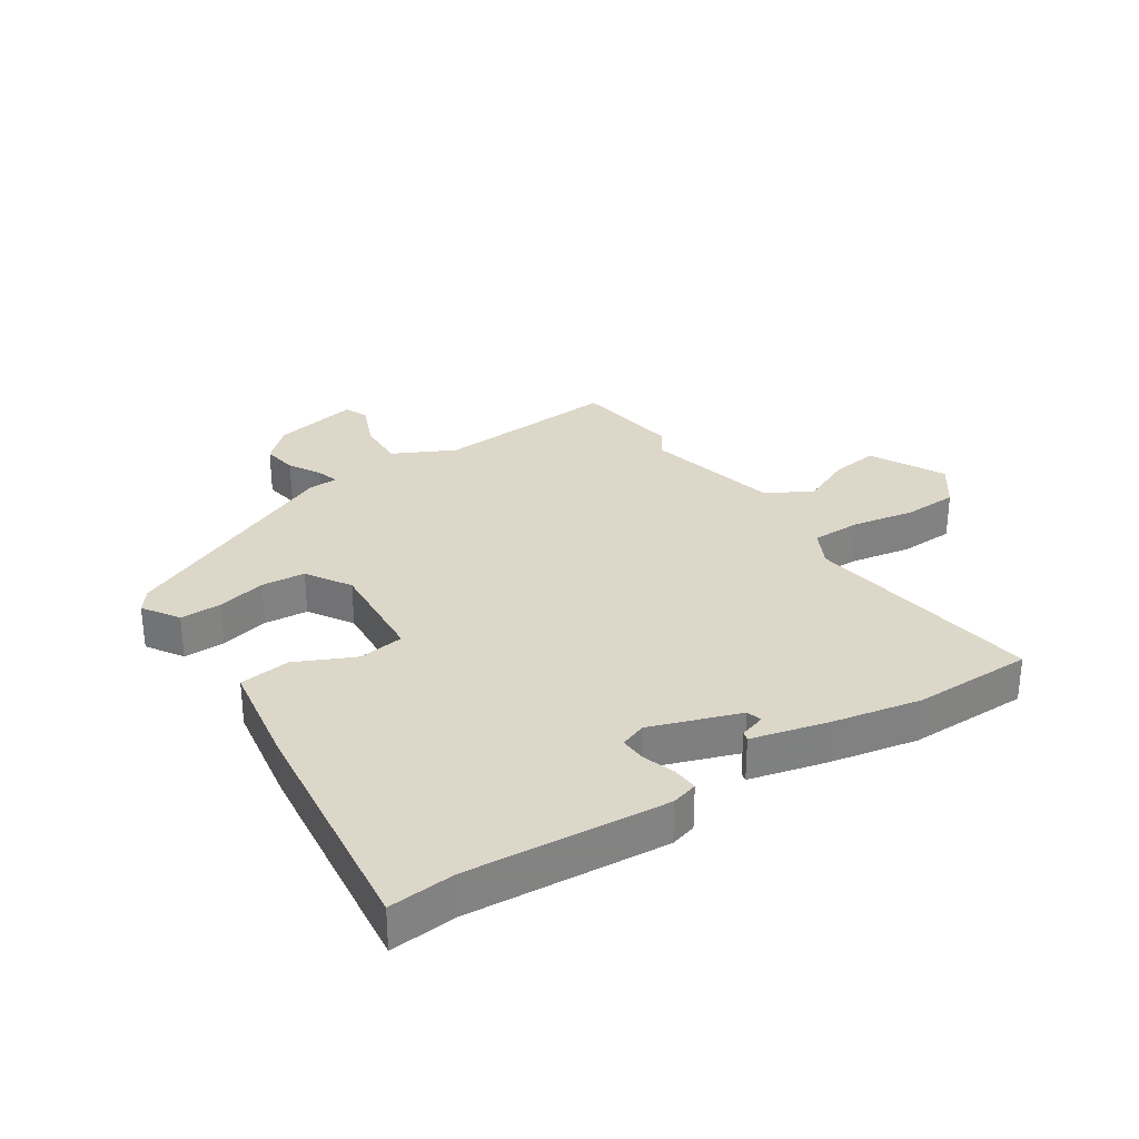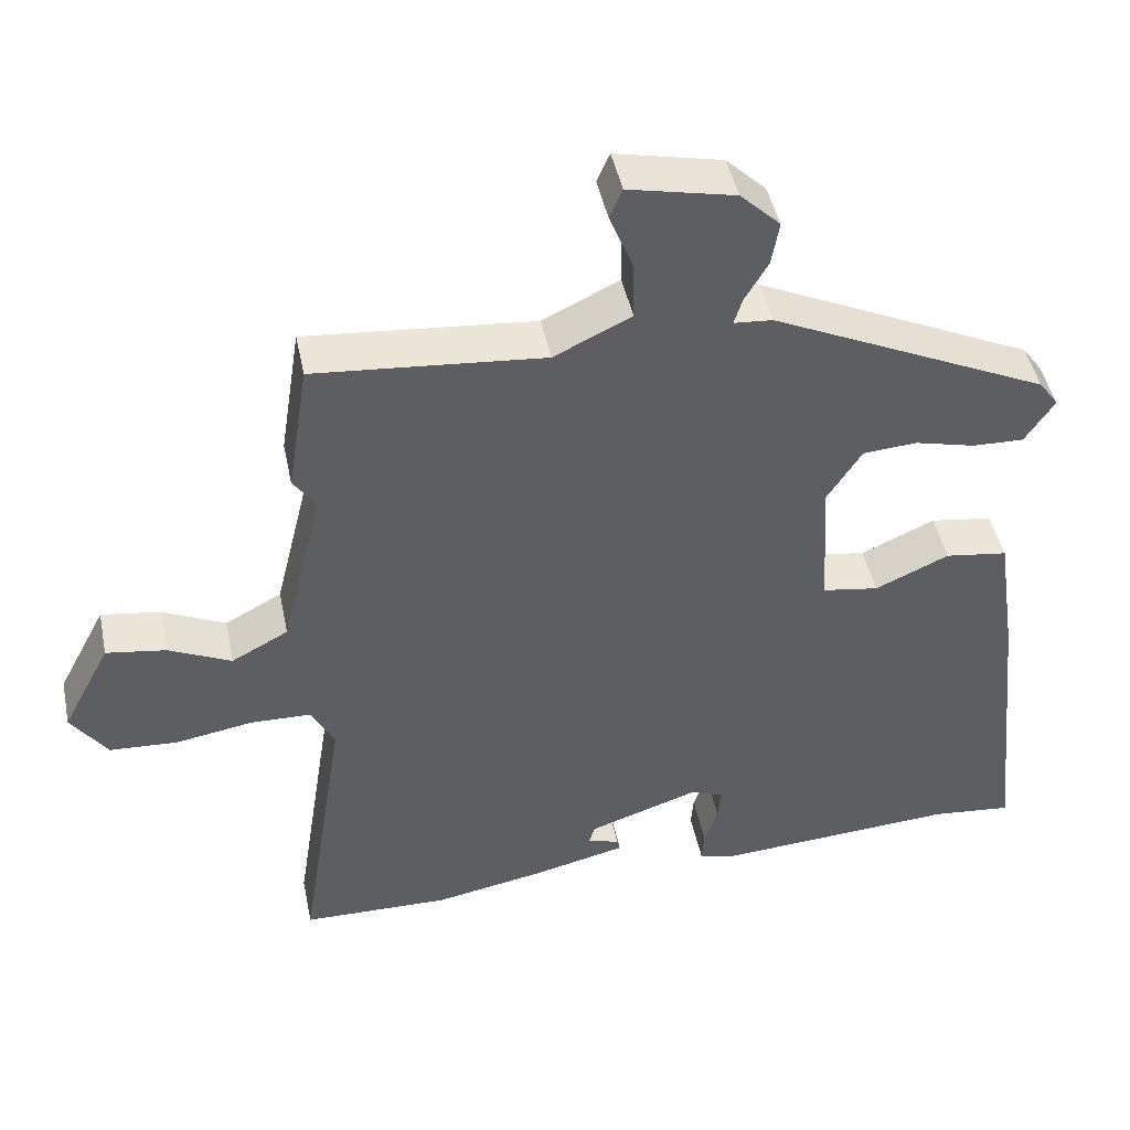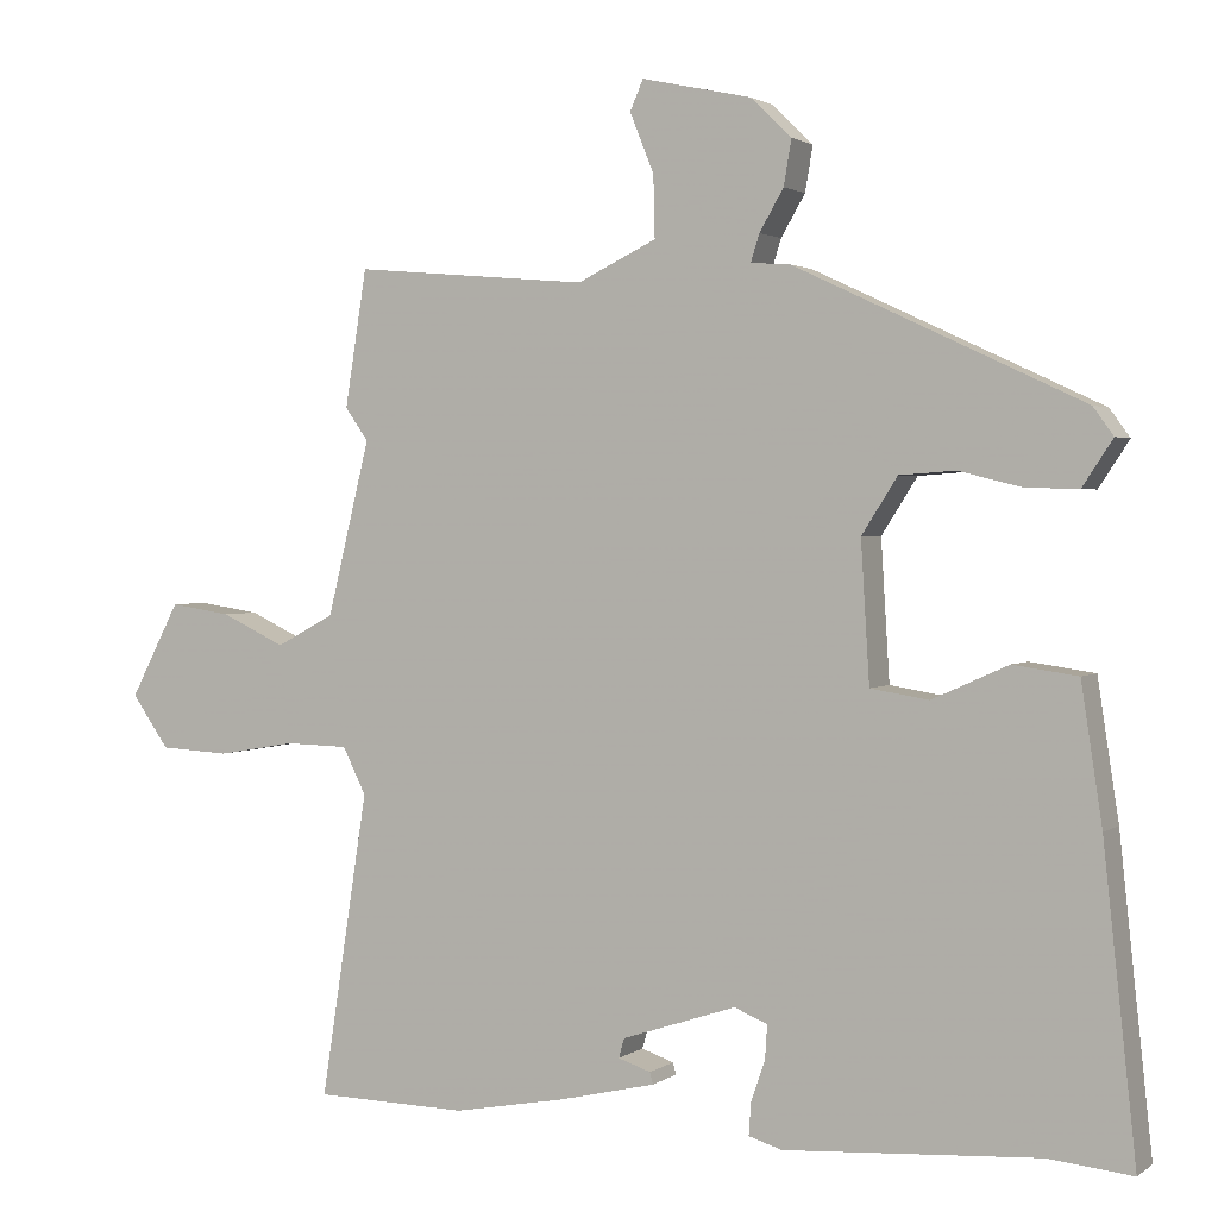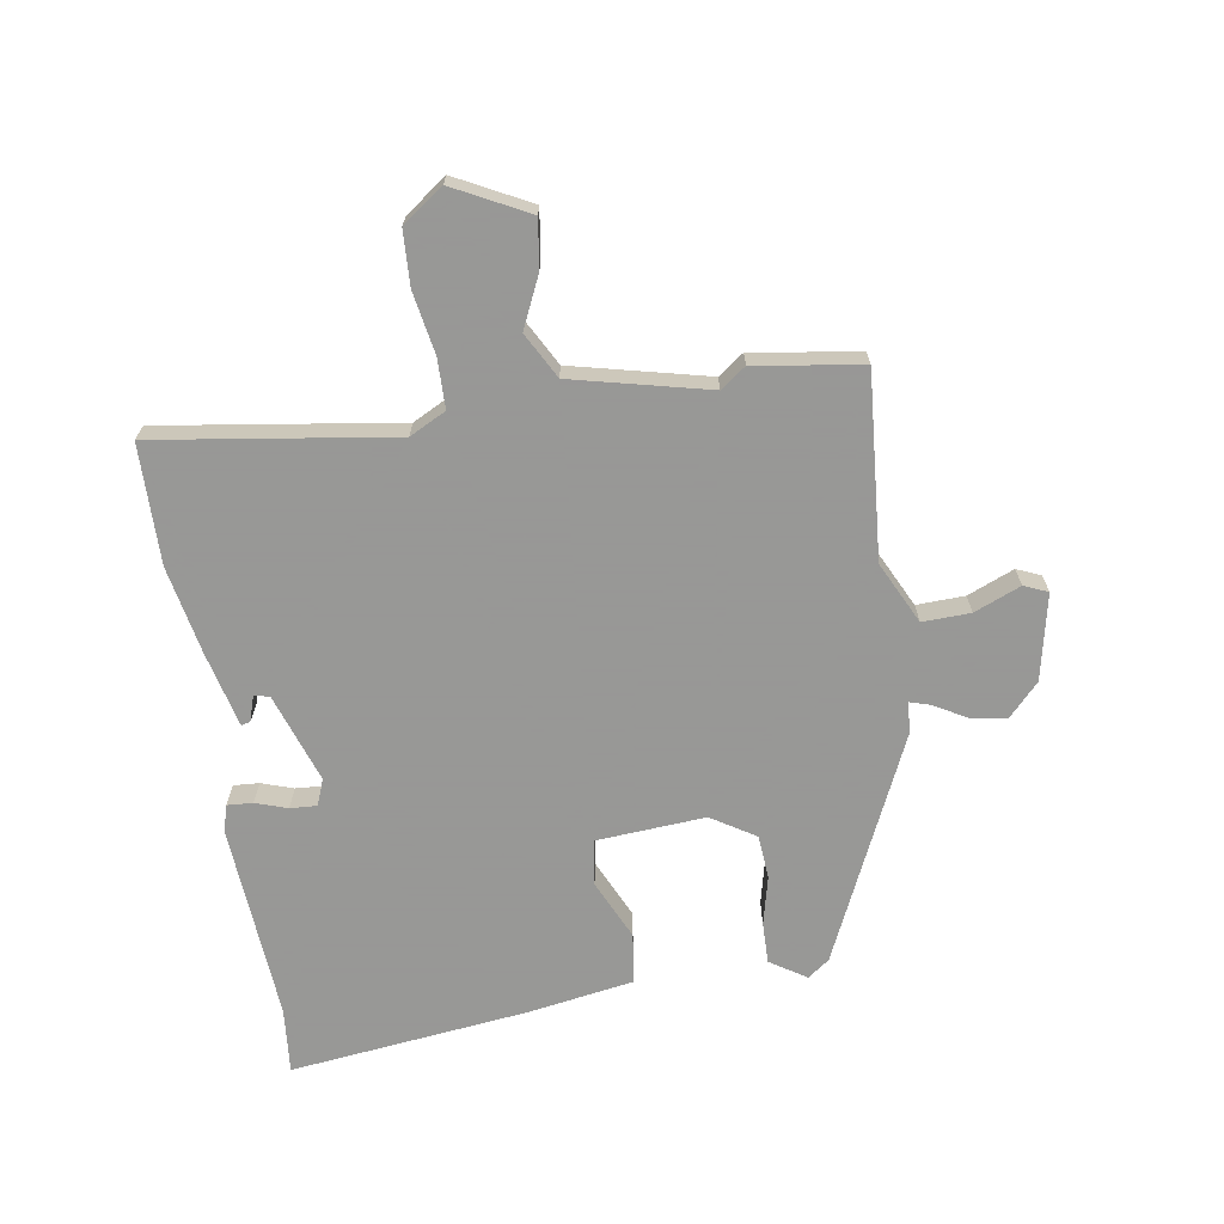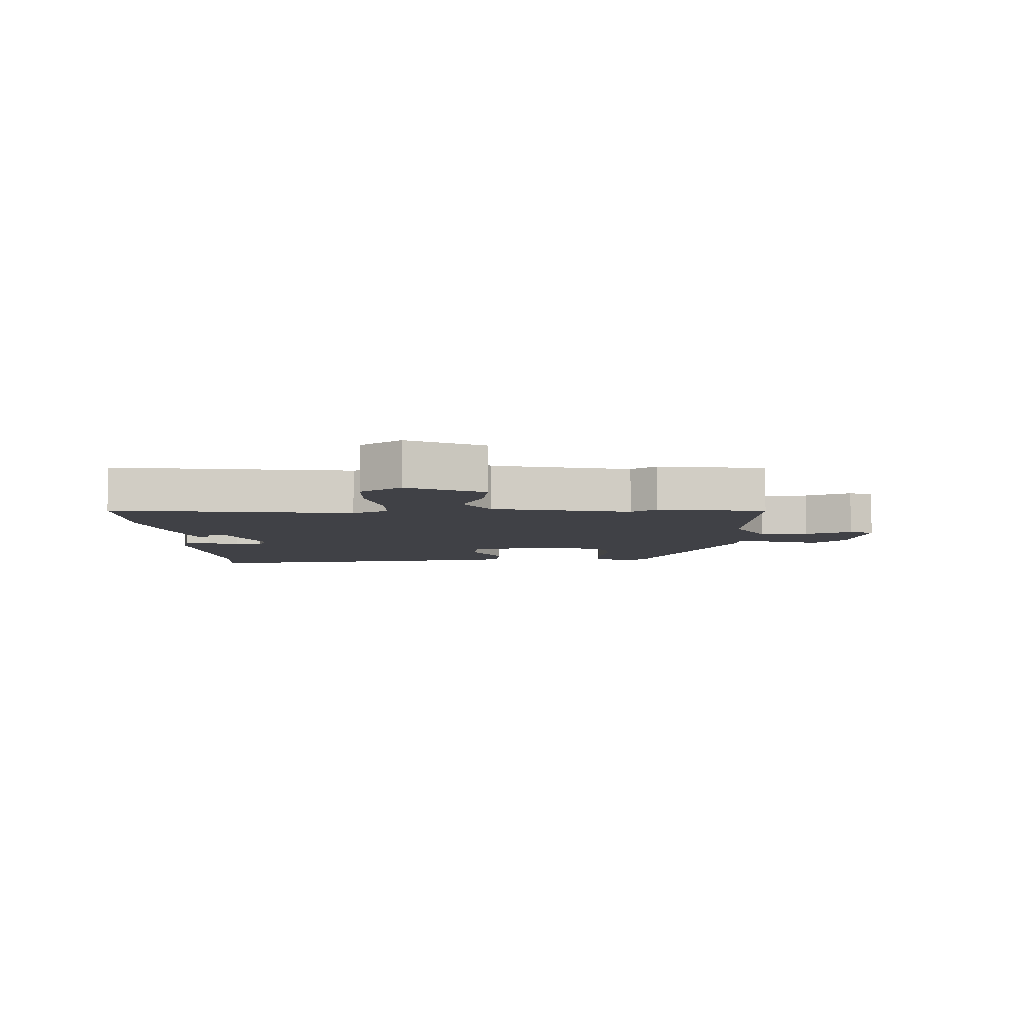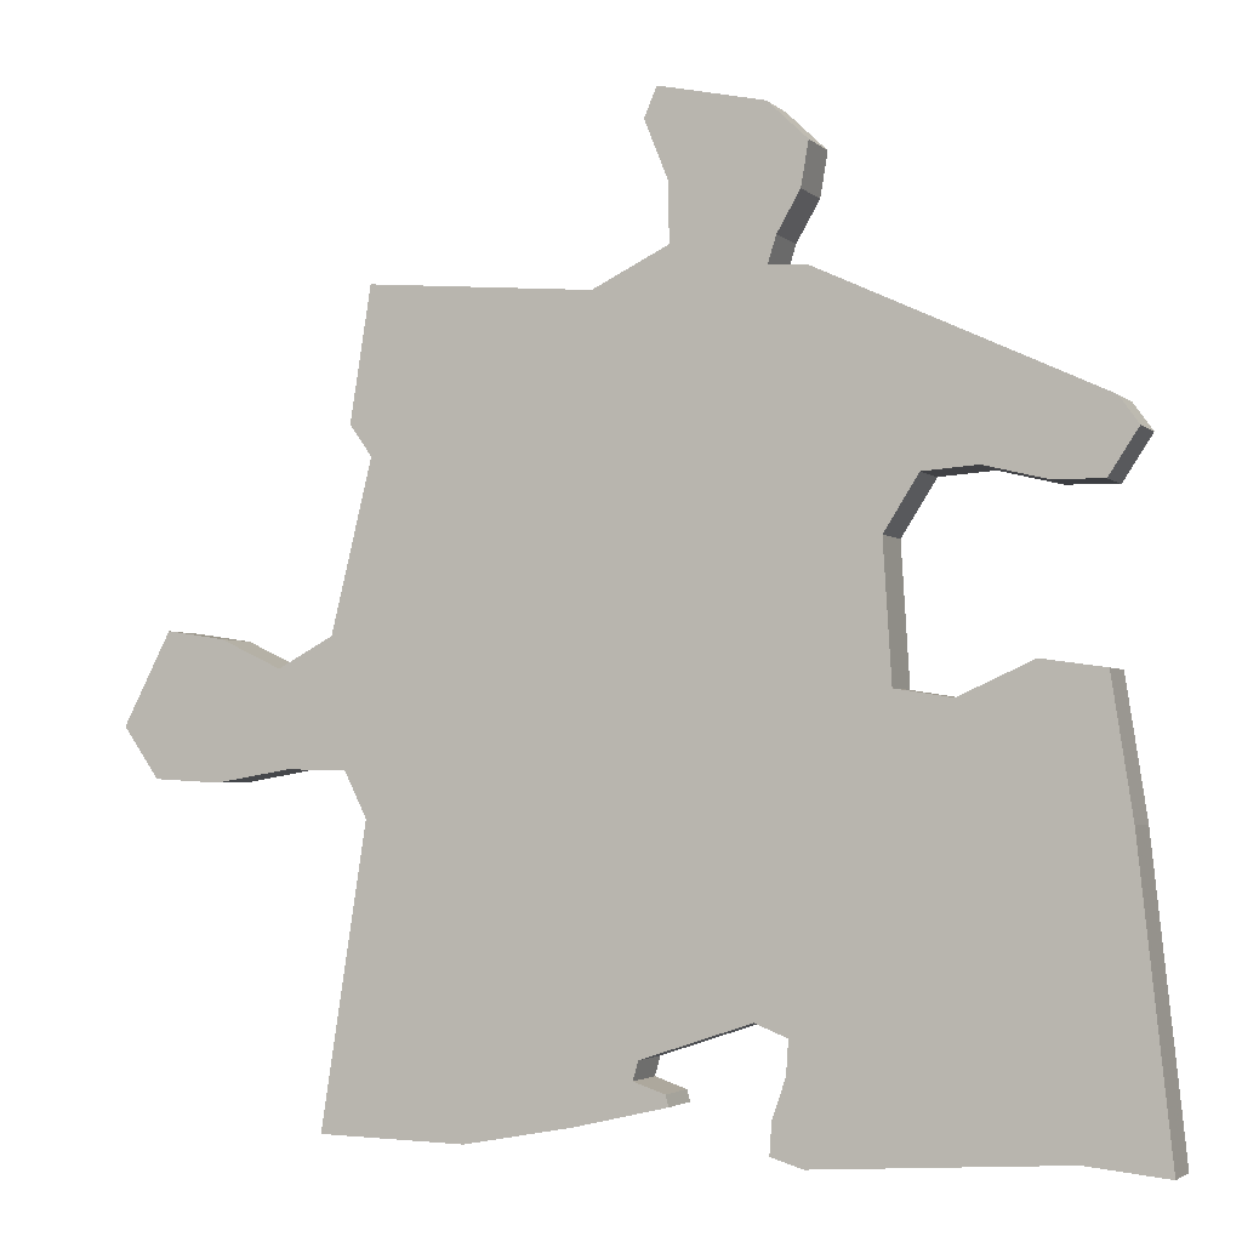
<metadata>
{"format":"obj","ext":"obj","renderer":"f3d","projection":"perspective","resolution":1024,"background":"white","views":[{"elev":30.3,"azim":147.4,"up":"+Y"},{"elev":45.6,"azim":-11.6,"up":"+Z"},{"elev":1.9,"azim":25.2,"up":"+Z"},{"elev":-68.4,"azim":-80.5,"up":"+Y"},{"elev":-6.0,"azim":-86.8,"up":"+Y"},{"elev":-3.2,"azim":22.9,"up":"+Z"}]}
</metadata>
<code>
v 0.461 0.07 0.376
v 0.487 0.07 0.34
v 0.448 0.07 0.281
v 0.38 0.07 0.283
v 0.3 0.07 0.303
v 0.228 0.07 0.298
v 0.182 0.07 0.226
v 0.193 0.07 0.047
v 0.268 0.07 0.035
v 0.366 0.07 0.079
v 0.449 0.07 0.067
v 0.476 0.07 -0.11
v 0.518 0.07 -0.502
v 0.41 0.07 -0.491
v 0.083 0.07 -0.512
v 0.04 0.07 -0.499
v 0.043 0.07 -0.457
v 0.061 0.07 -0.405
v 0.064 0.07 -0.361
v 0.021 0.07 -0.344
v -0.126 0.07 -0.393
v -0.133 0.07 -0.418
v -0.091 0.07 -0.432
v -0.087 0.07 -0.447
v -0.211 0.07 -0.476
v -0.357 0.07 -0.503
v -0.554 0.07 -0.499
v -0.493 0.07 -0.107
v -0.523 0.07 -0.047
v -0.604 0.07 -0.045
v -0.706 0.07 -0.062
v -0.796 0.07 -0.057
v -0.844 0.07 0.011
v -0.78 0.07 0.133
v -0.701 0.07 0.121
v -0.618 0.07 0.082
v -0.543 0.07 0.122
v -0.488 0.07 0.346
v -0.518 0.07 0.388
v -0.49 0.07 0.564
v -0.187 0.07 0.537
v -0.085 0.07 0.586
v -0.087 0.07 0.665
v -0.118 0.07 0.742
v -0.101 0.07 0.781
v 0.04 0.07 0.75
v 0.093 0.07 0.699
v 0.083 0.07 0.641
v 0.052 0.07 0.588
v 0.041 0.07 0.553
v 0.092 0.07 0.549
v 0.461 0 0.376
v 0.487 0 0.34
v 0.448 0 0.281
v 0.38 0 0.283
v 0.3 0 0.303
v 0.228 0 0.298
v 0.182 0 0.226
v 0.193 0 0.047
v 0.268 0 0.035
v 0.366 0 0.079
v 0.449 0 0.067
v 0.476 0 -0.11
v 0.518 0 -0.502
v 0.41 0 -0.491
v 0.083 0 -0.512
v 0.04 0 -0.499
v 0.043 0 -0.457
v 0.061 0 -0.405
v 0.064 0 -0.361
v 0.021 0 -0.344
v -0.126 0 -0.393
v -0.133 0 -0.418
v -0.091 0 -0.432
v -0.087 0 -0.447
v -0.211 0 -0.476
v -0.357 0 -0.503
v -0.554 0 -0.499
v -0.493 0 -0.107
v -0.523 0 -0.047
v -0.604 0 -0.045
v -0.706 0 -0.062
v -0.796 0 -0.057
v -0.844 0 0.011
v -0.78 0 0.133
v -0.701 0 0.121
v -0.618 0 0.082
v -0.543 0 0.122
v -0.488 0 0.346
v -0.518 0 0.388
v -0.49 0 0.564
v -0.187 0 0.537
v -0.085 0 0.586
v -0.087 0 0.665
v -0.118 0 0.742
v -0.101 0 0.781
v 0.04 0 0.75
v 0.093 0 0.699
v 0.083 0 0.641
v 0.052 0 0.588
v 0.041 0 0.553
v 0.092 0 0.549
f 3 4 5
f 2 3 5
f 1 2 5
f 51 1 5
f 50 51 5
f 47 48 49
f 46 47 49
f 45 46 49
f 44 45 49
f 43 44 49
f 42 43 49 50
f 50 5 6
f 42 50 6
f 41 42 6
f 41 6 7
f 40 41 7
f 39 40 7
f 38 39 7
f 34 35 36
f 33 34 36
f 32 33 36
f 31 32 36
f 30 31 36
f 29 30 36 37
f 38 7 8
f 37 38 8
f 29 37 8
f 28 29 8
f 25 26 27
f 24 25 27
f 23 24 27
f 22 23 27
f 21 22 27 28
f 16 17 18
f 15 16 18
f 14 15 18
f 14 18 19
f 13 14 19
f 12 13 19
f 11 12 19
f 10 11 19
f 9 10 19
f 28 8 9
f 21 28 9
f 20 21 9
f 9 19 20
f 56 55 54
f 56 54 53
f 56 53 52
f 56 52 102
f 56 102 101
f 100 99 98
f 100 98 97
f 100 97 96
f 100 96 95
f 100 95 94
f 101 100 94 93
f 57 56 101
f 57 101 93
f 57 93 92
f 58 57 92
f 58 92 91
f 58 91 90
f 58 90 89
f 87 86 85
f 87 85 84
f 87 84 83
f 87 83 82
f 87 82 81
f 88 87 81 80
f 59 58 89
f 59 89 88
f 59 88 80
f 59 80 79
f 78 77 76
f 78 76 75
f 78 75 74
f 78 74 73
f 79 78 73 72
f 69 68 67
f 69 67 66
f 69 66 65
f 70 69 65
f 70 65 64
f 70 64 63
f 70 63 62
f 70 62 61
f 70 61 60
f 60 59 79
f 60 79 72
f 60 72 71
f 71 70 60
f 1 52 53 2
f 2 53 54 3
f 3 54 55 4
f 4 55 56 5
f 5 56 57 6
f 6 57 58 7
f 7 58 59 8
f 8 59 60 9
f 9 60 61 10
f 10 61 62 11
f 11 62 63 12
f 12 63 64 13
f 13 64 65 14
f 14 65 66 15
f 15 66 67 16
f 16 67 68 17
f 17 68 69 18
f 18 69 70 19
f 19 70 71 20
f 20 71 72 21
f 21 72 73 22
f 22 73 74 23
f 23 74 75 24
f 24 75 76 25
f 25 76 77 26
f 26 77 78 27
f 27 78 79 28
f 28 79 80 29
f 29 80 81 30
f 30 81 82 31
f 31 82 83 32
f 32 83 84 33
f 33 84 85 34
f 34 85 86 35
f 35 86 87 36
f 36 87 88 37
f 37 88 89 38
f 38 89 90 39
f 39 90 91 40
f 40 91 92 41
f 41 92 93 42
f 42 93 94 43
f 43 94 95 44
f 44 95 96 45
f 45 96 97 46
f 46 97 98 47
f 47 98 99 48
f 48 99 100 49
f 49 100 101 50
f 50 101 102 51
f 51 102 52 1

</code>
